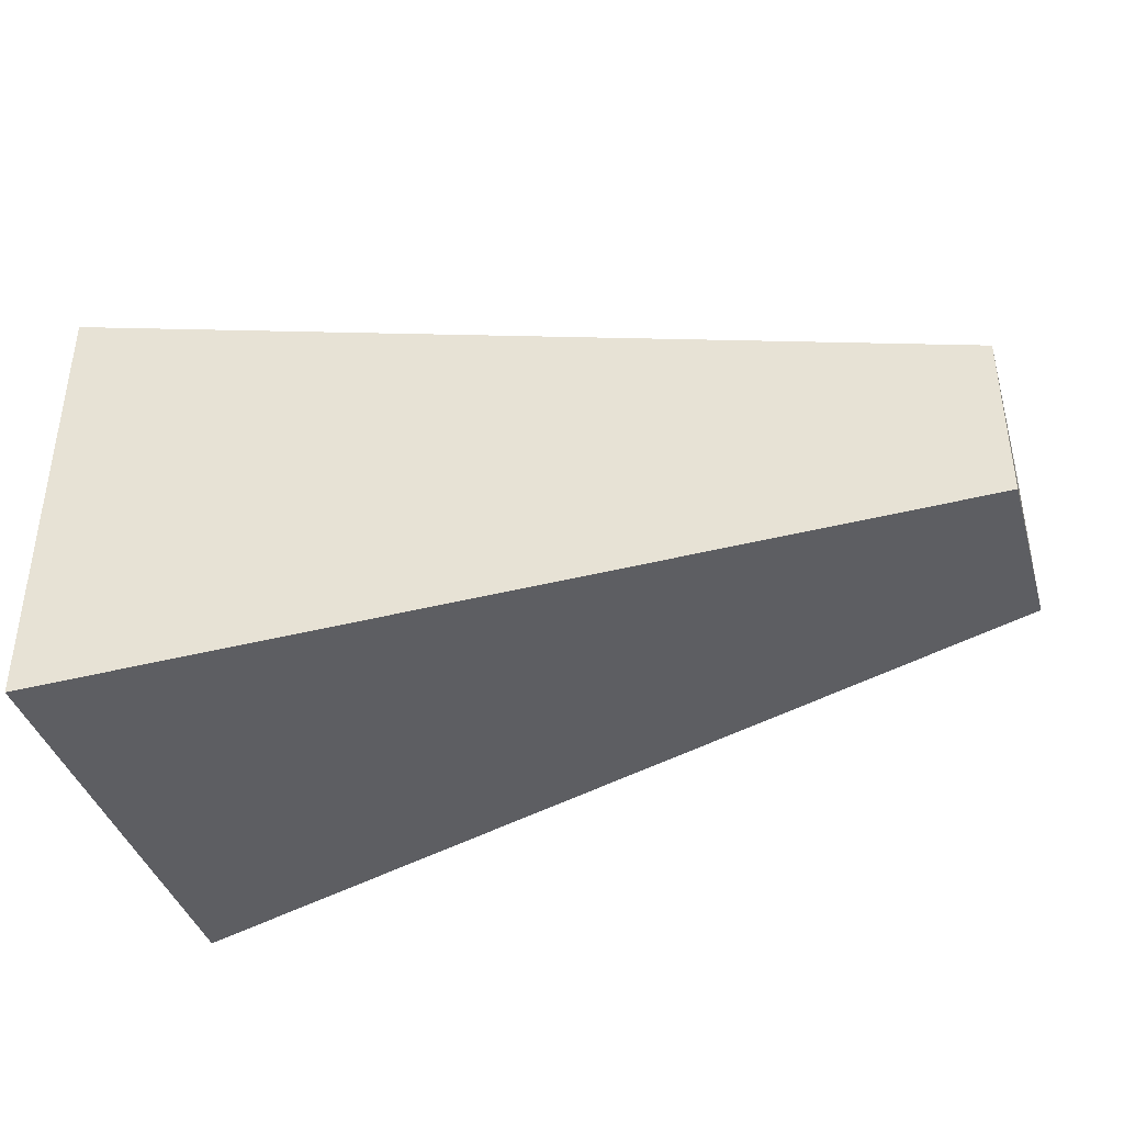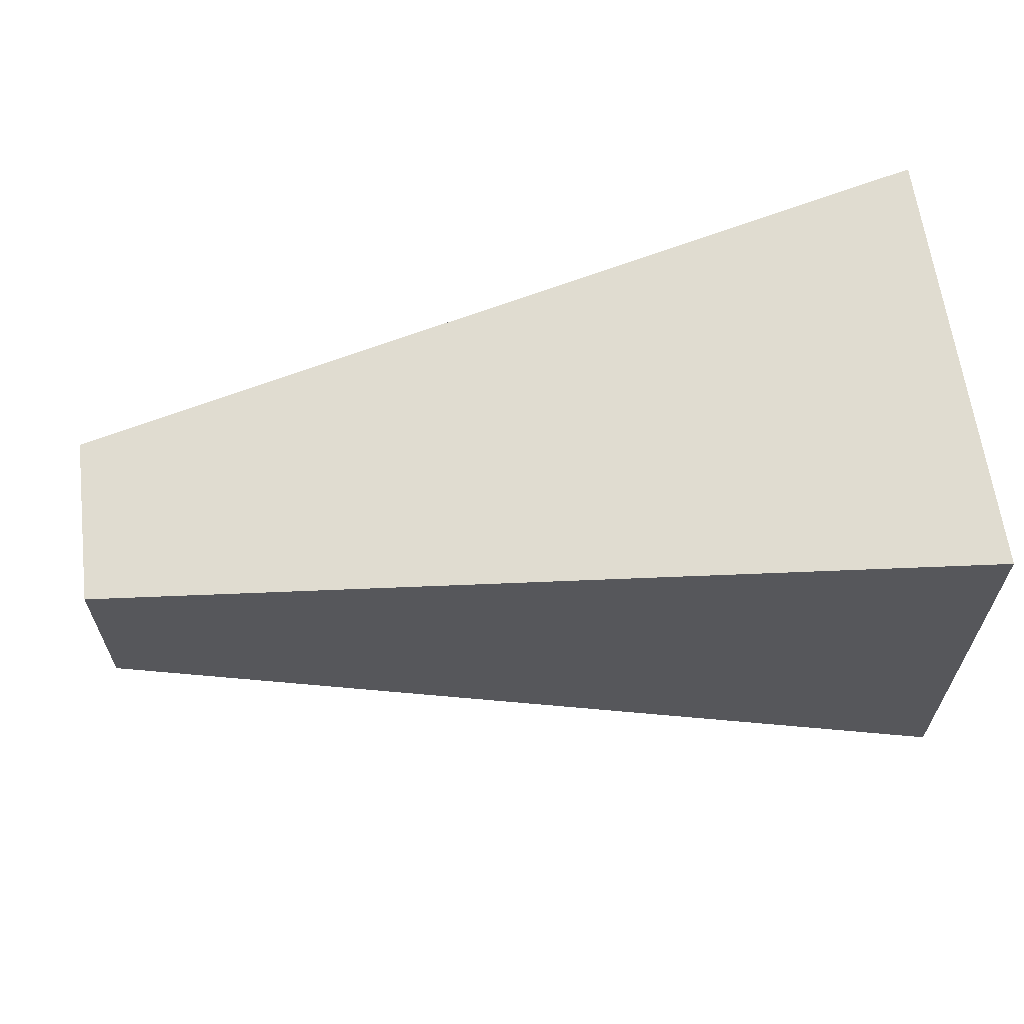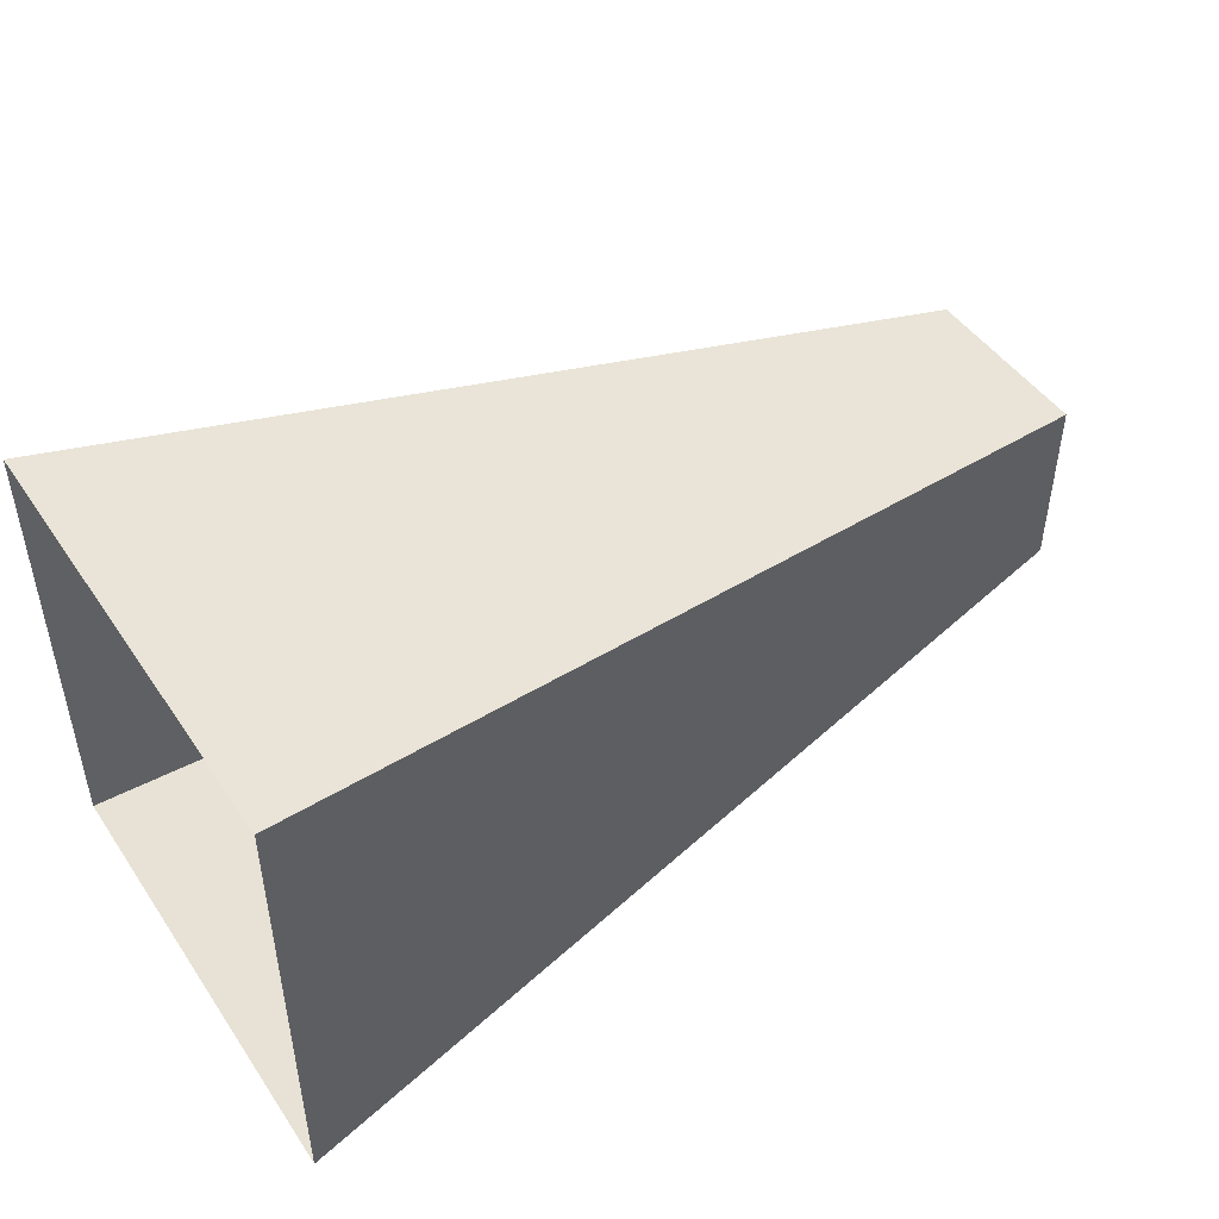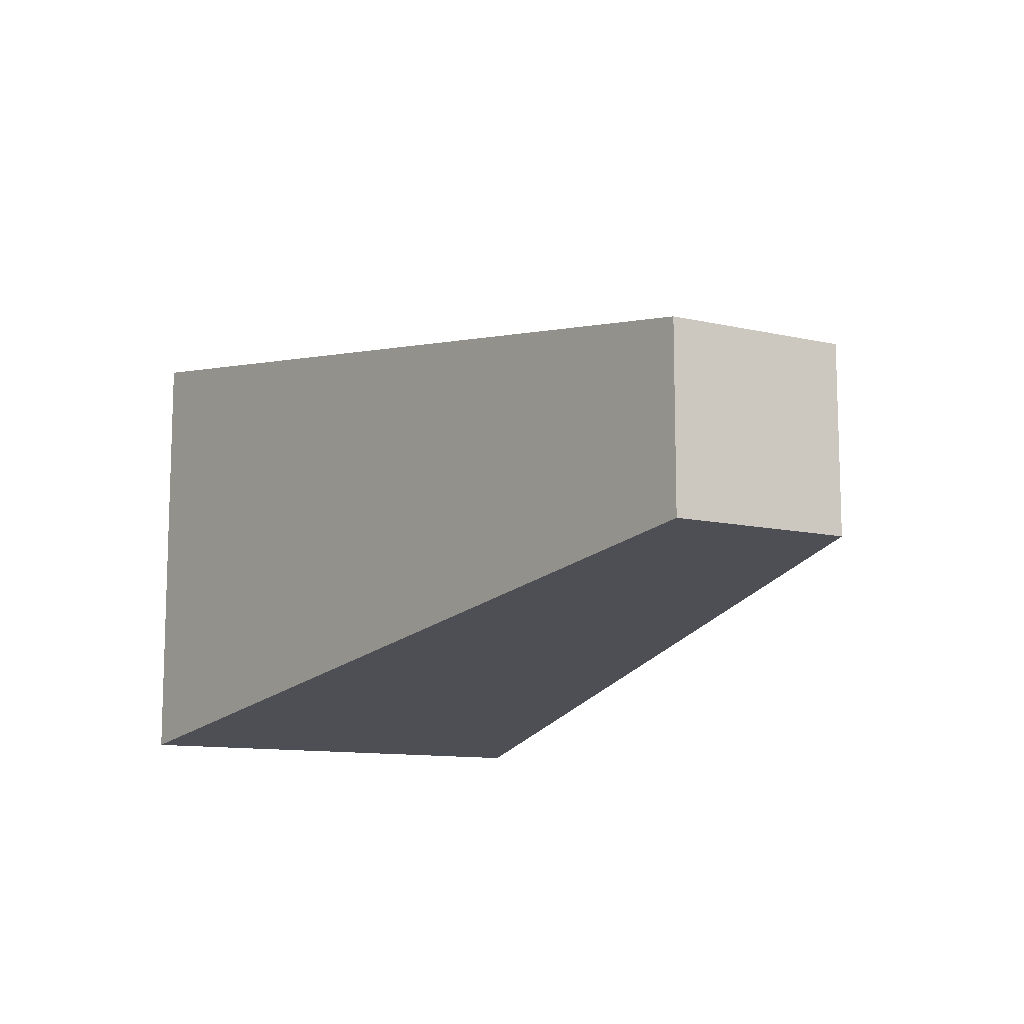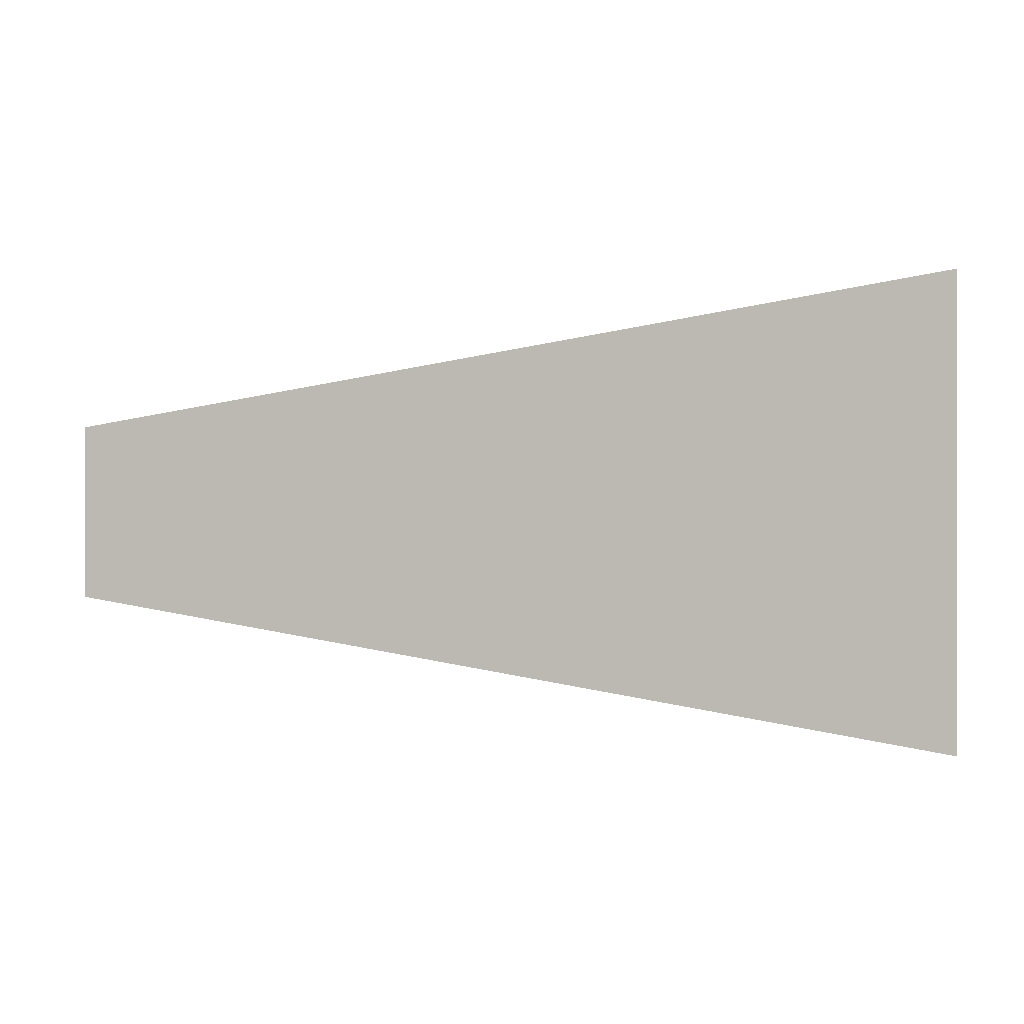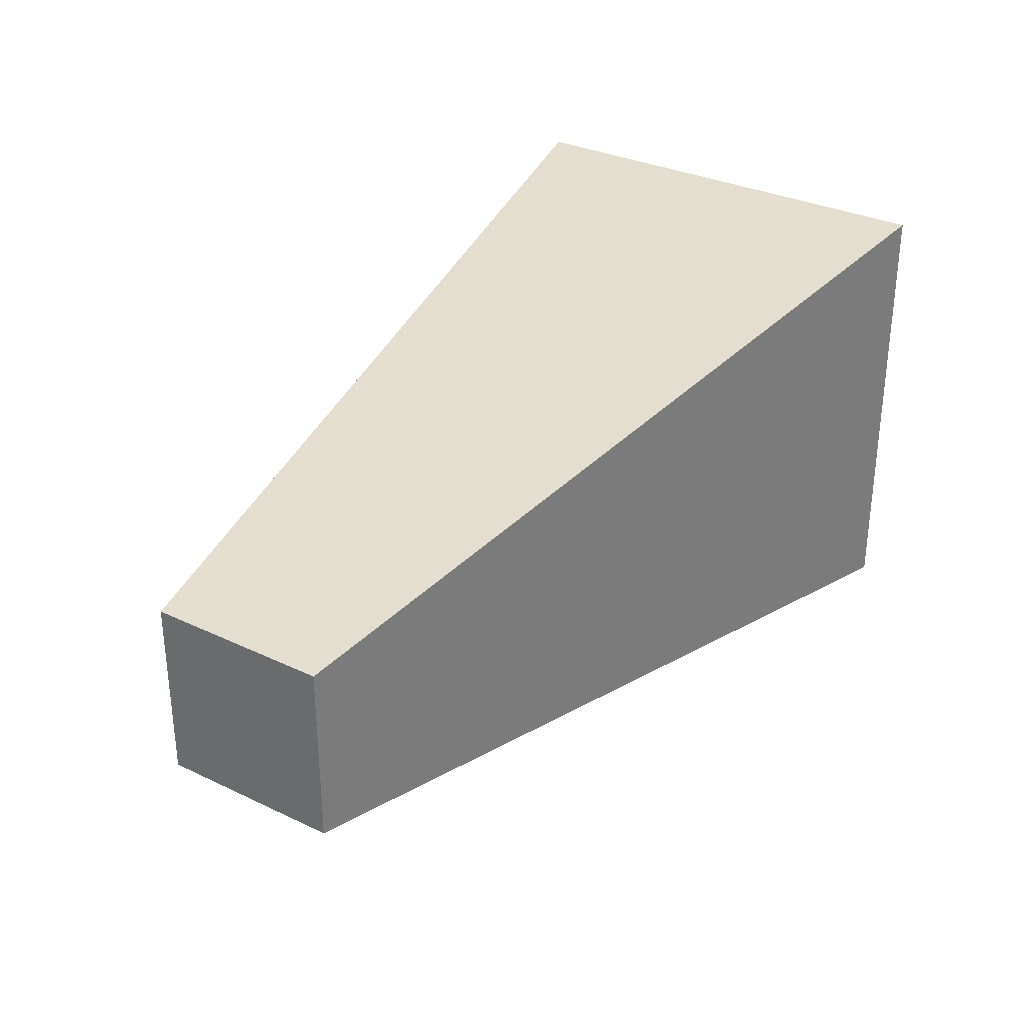
<metadata>
{"format":"obj","ext":"obj","renderer":"f3d","projection":"perspective","resolution":1024,"background":"white","views":[{"elev":-39.6,"azim":16.1,"up":"+Y"},{"elev":62.9,"azim":172.8,"up":"+Z"},{"elev":47.0,"azim":-32.5,"up":"+Y"},{"elev":-11.1,"azim":60.5,"up":"+Z"},{"elev":0.1,"azim":-174.1,"up":"+Z"},{"elev":31.7,"azim":123.9,"up":"+Y"}]}
</metadata>
<code>
o Cube.002
v -1.168 1 -1
v -1.168 -1 -1
v -1.168 1 1
v -1.168 -1 1
v 2.707 0.3905 -0.3905
v 2.707 -0.3905 -0.3905
v 2.707 0.3905 0.3905
v 2.707 -0.3905 0.3905
f 1 3 7 5
f 6 5 7 8
f 3 4 8 7
f 2 1 5 6
f 4 2 6 8

</code>
